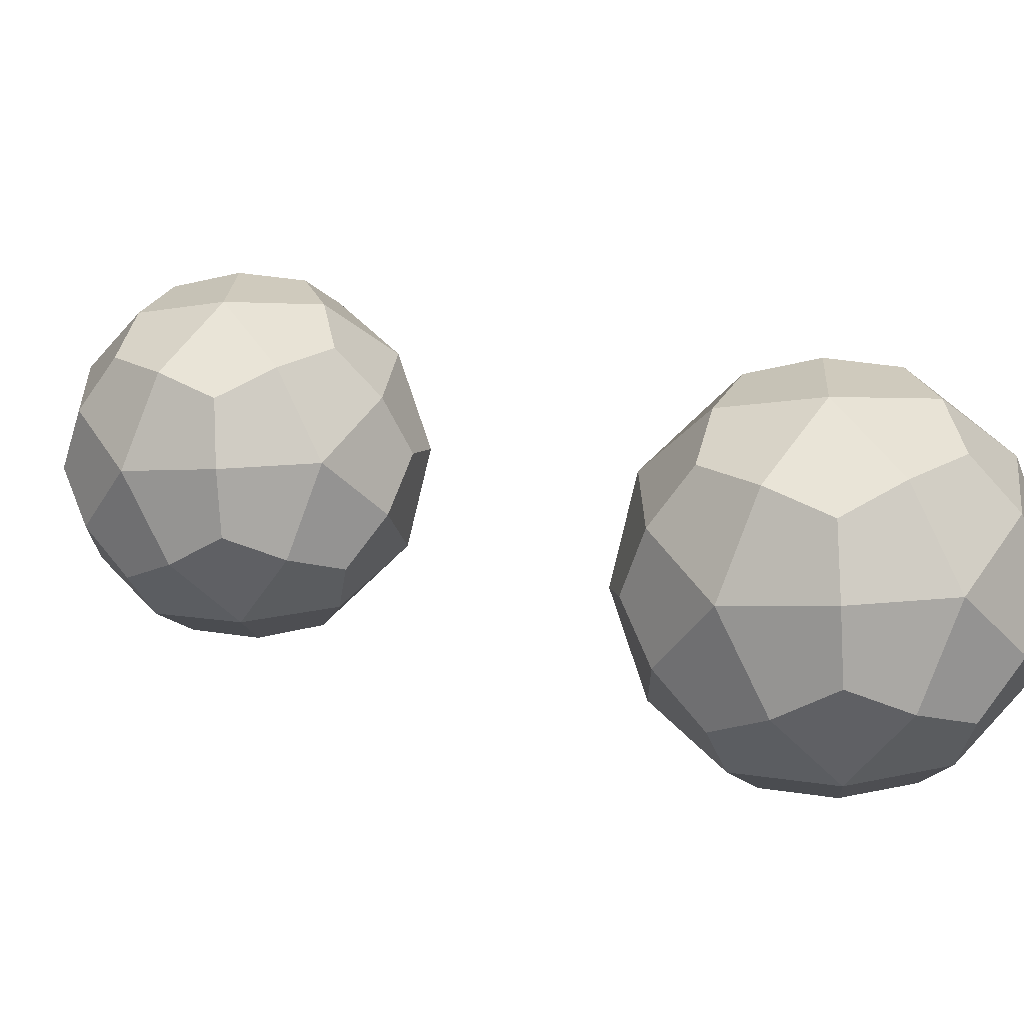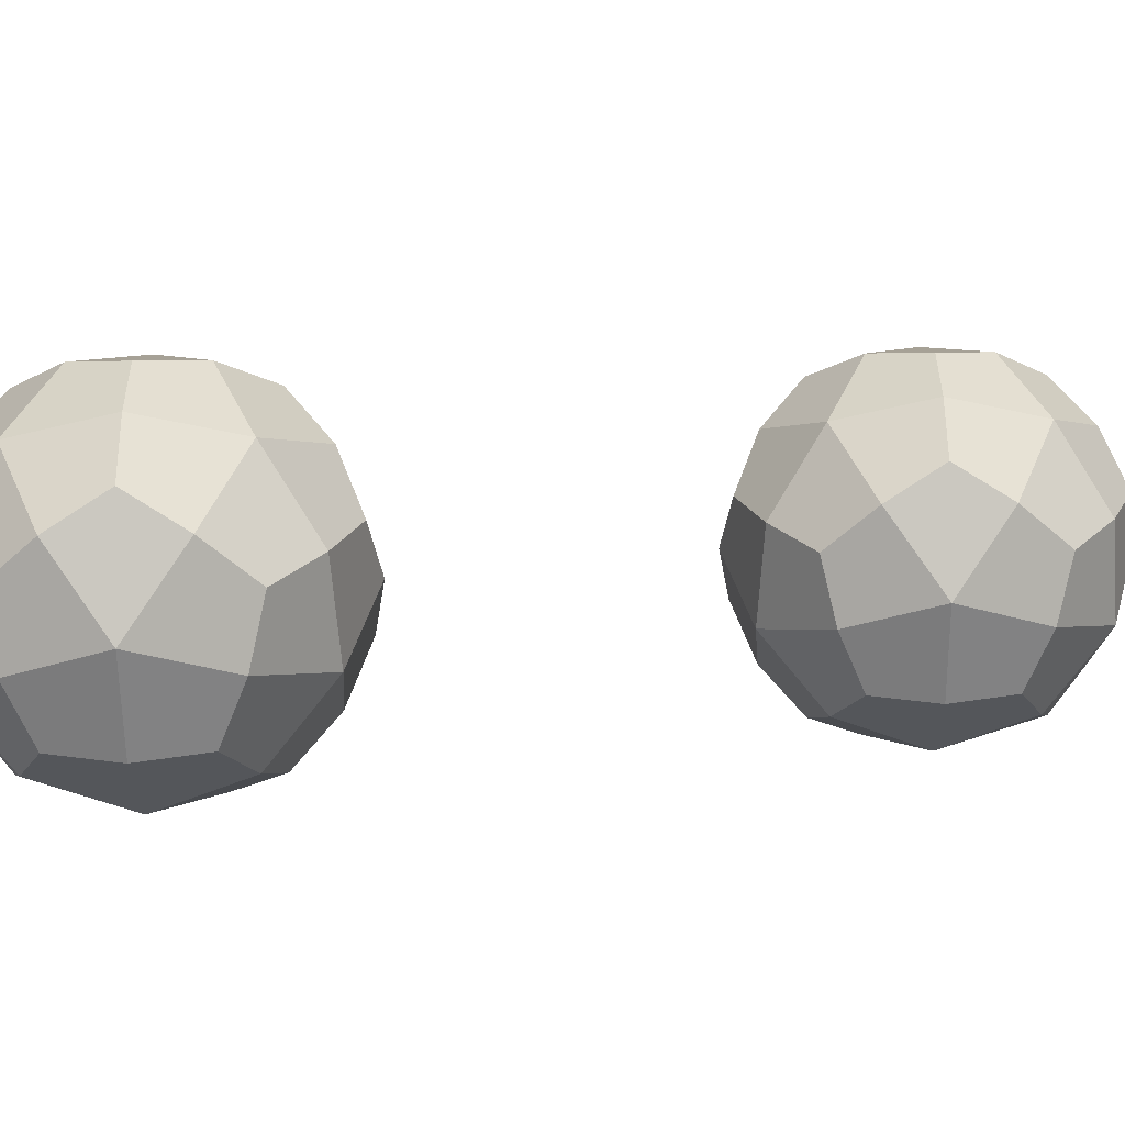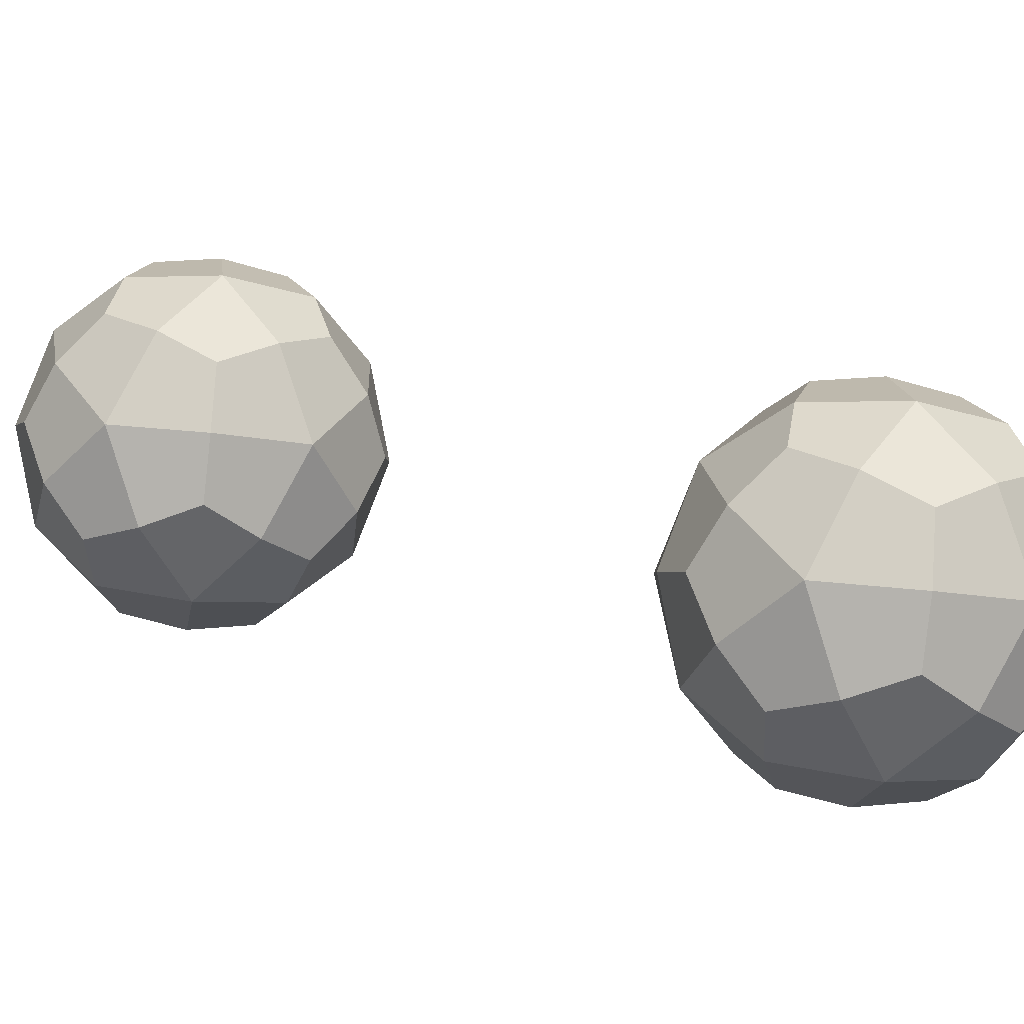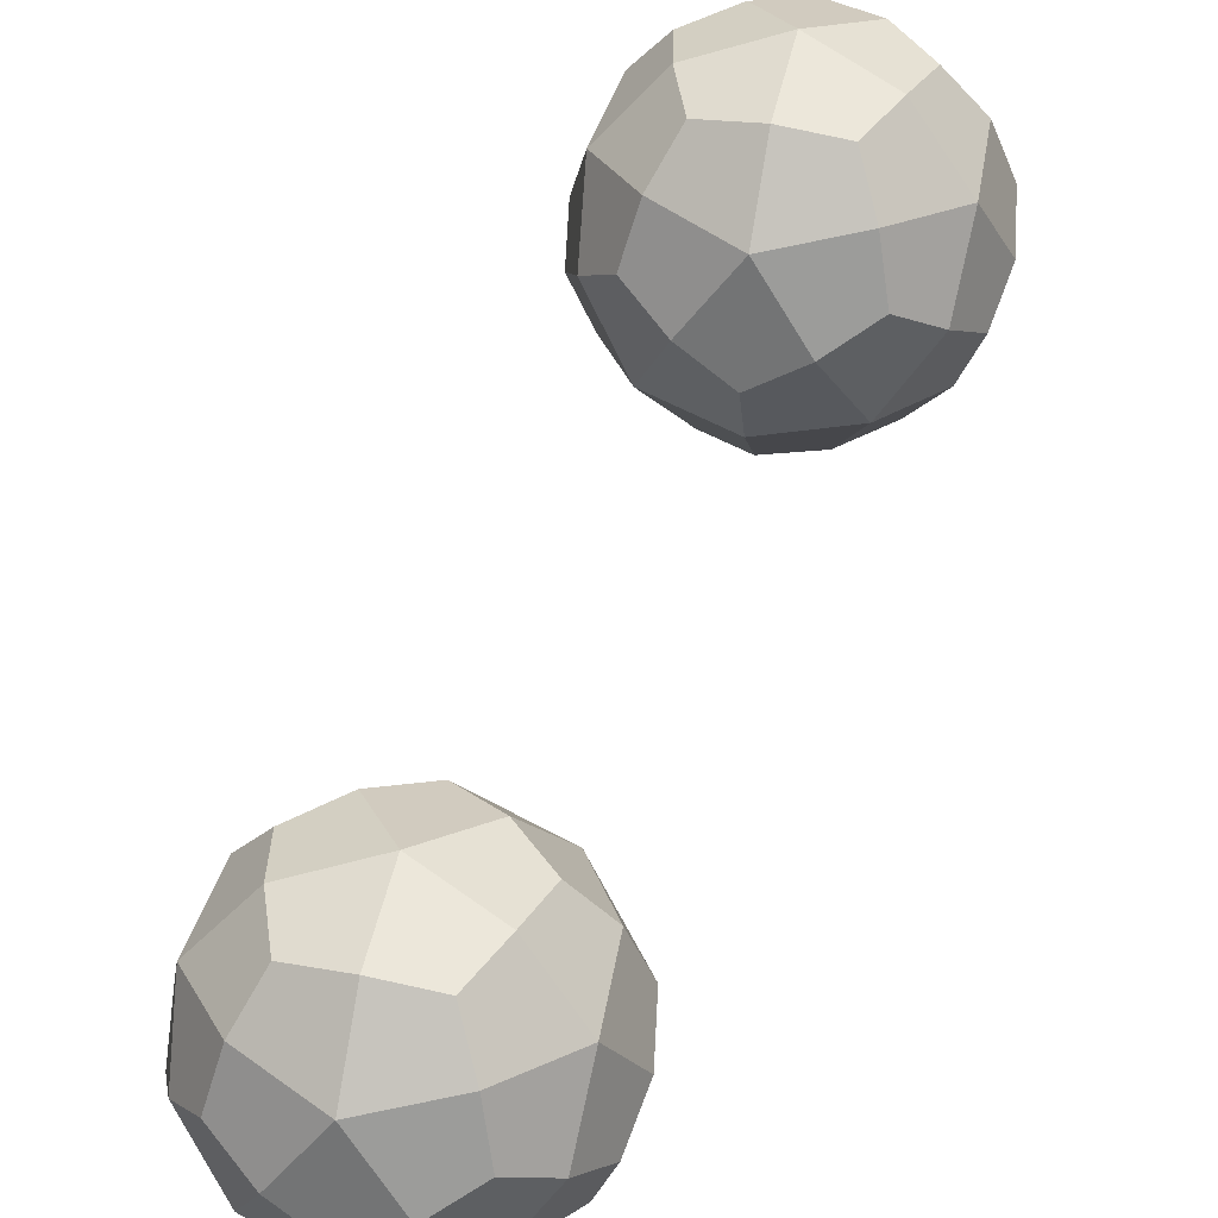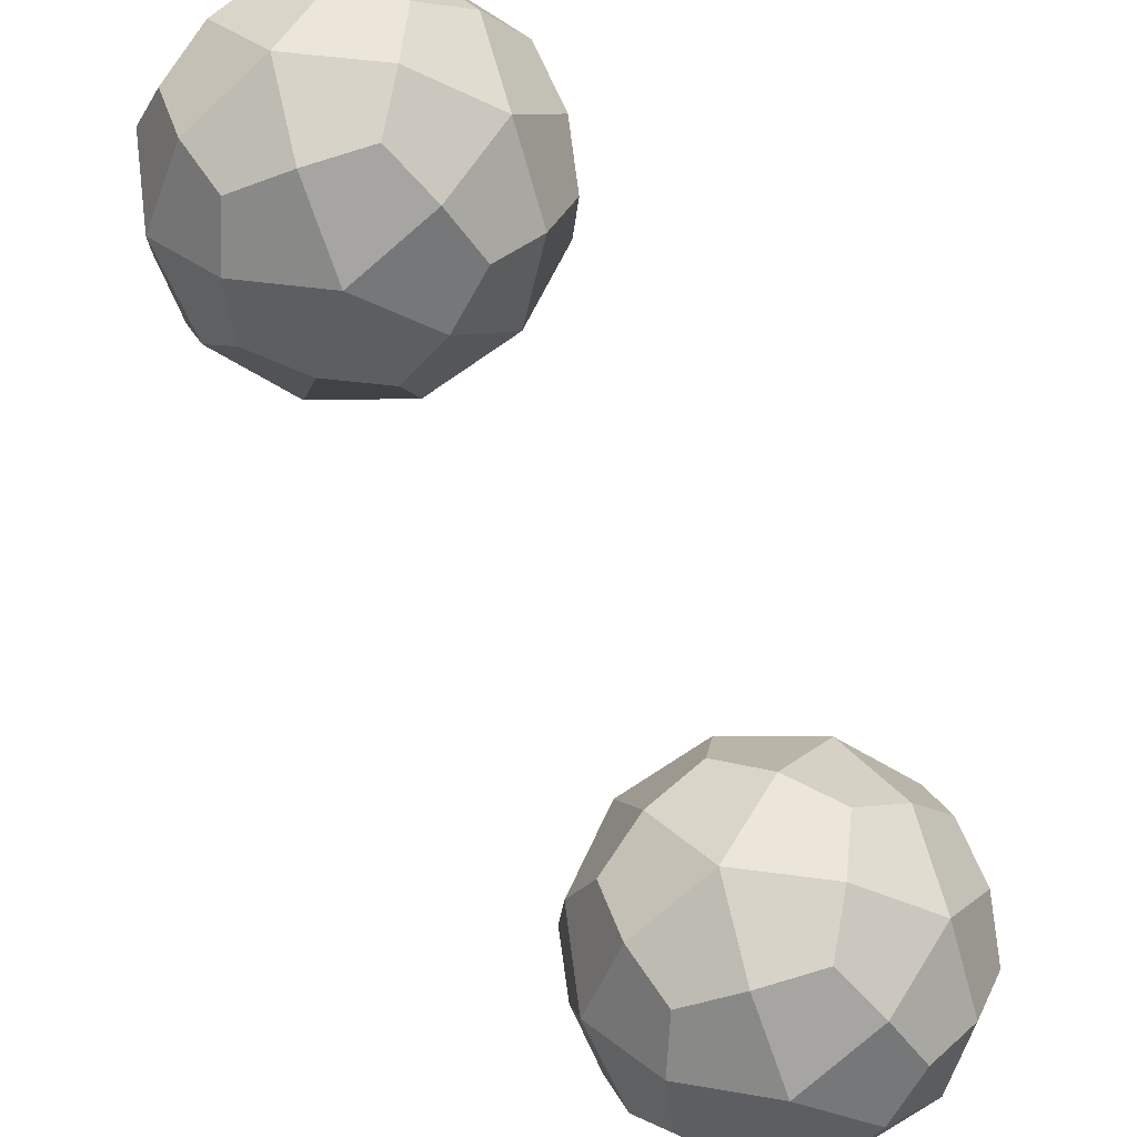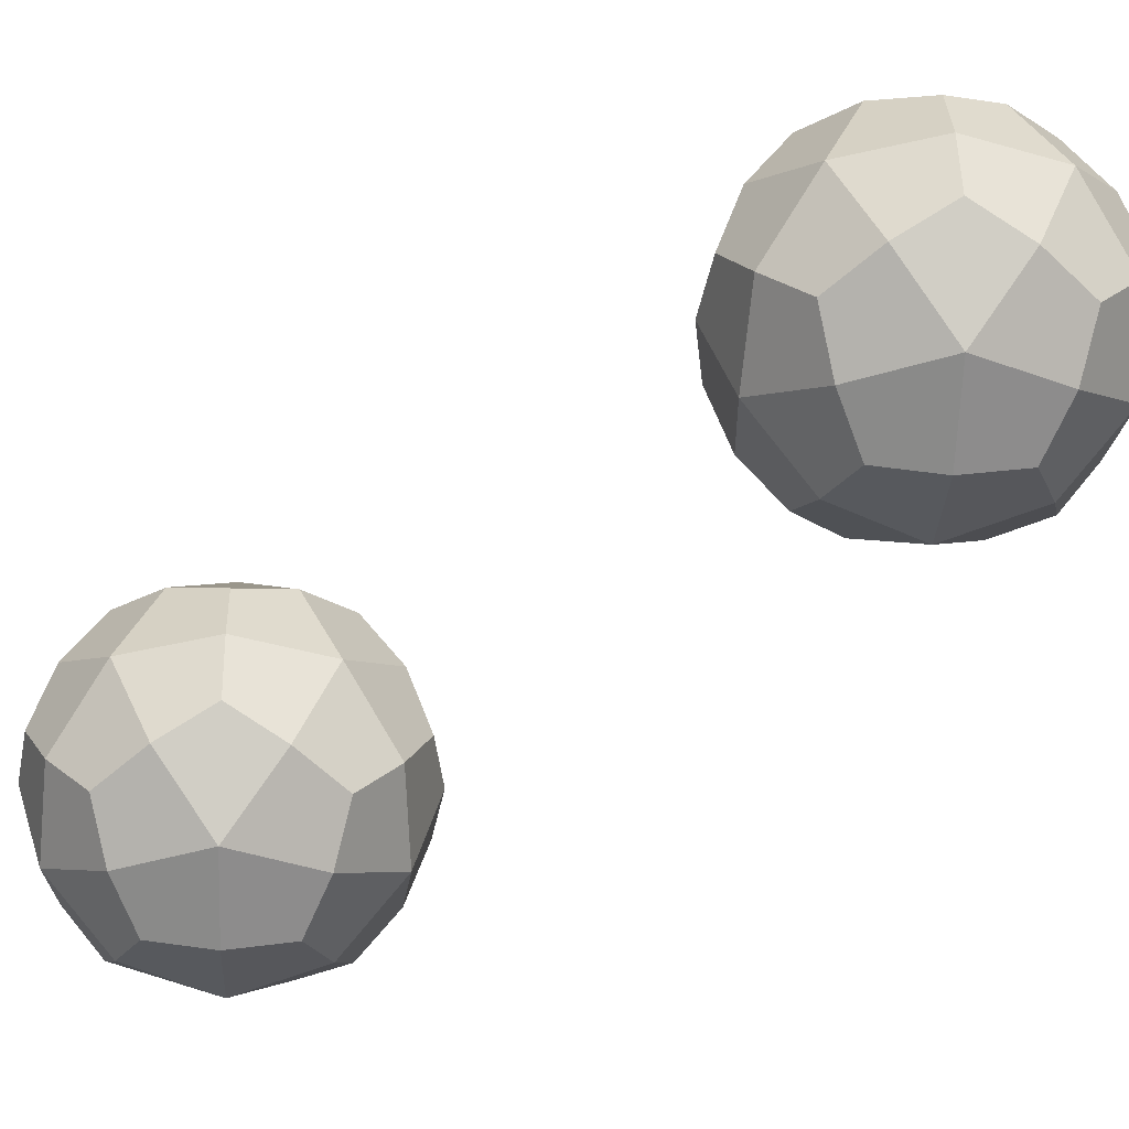
<metadata>
{"format":"obj","ext":"obj","renderer":"f3d","projection":"perspective","resolution":1024,"background":"white","views":[{"elev":-26.9,"azim":-49.1,"up":"+Y"},{"elev":-74.8,"azim":90.6,"up":"+Y"},{"elev":-33.8,"azim":-63.7,"up":"+Y"},{"elev":40.4,"azim":32.3,"up":"+Y"},{"elev":-56.2,"azim":-142.1,"up":"+Y"},{"elev":-15.5,"azim":123.0,"up":"+Y"}]}
</metadata>
<code>
o Cube
v -0.06911 -0.4734 0.00449
v -0.0221 -0.4734 -0.06563
v 0.04363 -0.444 -0.02157
v -0.003374 -0.444 0.04855
v -0.2558 0.1299 -0.1002
v -0.1973 0.1389 -0.189
v -0.11 0.1427 -0.1333
v -0.1686 0.1337 -0.04446
v -0.2064 0.4542 0.5798
v -0.2898 0.4542 0.5667
v -0.2885 0.5382 0.5586
v -0.2051 0.5382 0.5717
v -0.3269 0.8356 -0.3691
v -0.2484 0.8356 -0.4003
v -0.224 0.888 -0.3388
v -0.3025 0.888 -0.3076
v -0.1207 -0.359 -0.01648
v -0.06111 -0.359 -0.1054
v 0.02225 -0.3218 -0.04952
v -0.03735 -0.3218 0.0394
v -0.1699 -0.1995 -0.04948
v -0.1103 -0.1995 -0.1384
v -0.02698 -0.1622 -0.08252
v -0.08658 -0.1622 0.006402
v -0.2199 -0.03599 -0.08276
v -0.1608 -0.03313 -0.1719
v -0.07548 -0.006461 -0.1152
v -0.1345 -0.009313 -0.0261
v -0.2554 0.309 -0.06225
v -0.1802 0.3082 -0.1704
v -0.1043 0.3248 -0.06915
v -0.152 0.2638 -0.001339
v -0.1253 0.3628 0.1044
v -0.2413 0.3886 0.1168
v -0.2407 0.5179 0.07261
v -0.126 0.521 0.1143
v -0.1506 0.4149 0.2988
v -0.2563 0.4149 0.2821
v -0.2547 0.5214 0.2718
v -0.149 0.5214 0.2885
v -0.1763 0.431 0.4618
v -0.2821 0.431 0.4451
v -0.2805 0.5376 0.4349
v -0.1747 0.5376 0.4516
v -0.259 0.5059 -0.1041
v -0.1702 0.5058 -0.1958
v -0.1141 0.5441 -0.08503
v -0.2293 0.5925 -0.05702
v -0.2829 0.6304 -0.2275
v -0.1834 0.6304 -0.267
v -0.1524 0.6968 -0.1889
v -0.2519 0.6968 -0.1494
v -0.3161 0.7442 -0.3112
v -0.2166 0.7442 -0.3507
v -0.1856 0.8106 -0.2726
v -0.2851 0.8106 -0.2331
f 25 26 22 21
f 34 29 32 33
f 24 21 17 20
f 23 24 20 19
f 22 23 19 18
f 21 22 18 17
f 33 32 31
f 29 45 46 30
f 30 46 47 31
f 20 17 1 4
f 19 20 4 3
f 45 35 48
f 35 36 47 48
f 29 34 35 45
f 36 33 31 47
f 18 19 3 2
f 17 18 2 1
f 16 15 14 13
f 12 11 10 9
f 1 2 3 4
f 26 27 23 22
f 27 28 24 23
f 28 25 21 24
f 5 6 26 25
f 6 7 27 26
f 7 8 28 27
f 8 5 25 28
f 29 30 6 5
f 30 31 7 6
f 31 32 8 7
f 32 29 5 8
f 37 38 34 33
f 38 39 35 34
f 39 40 36 35
f 40 37 33 36
f 41 42 38 37
f 42 43 39 38
f 43 44 40 39
f 44 41 37 40
f 9 10 42 41
f 10 11 43 42
f 11 12 44 43
f 12 9 41 44
f 49 50 46 45
f 50 51 47 46
f 51 52 48 47
f 52 49 45 48
f 53 54 50 49
f 54 55 51 50
f 55 56 52 51
f 56 53 49 52
f 13 14 54 53
f 14 15 55 54
f 15 16 56 55
f 16 13 53 56
o Icosphere
v -0.2086 0.1977 0.5536
v -0.004515 0.3536 0.7018
v -0.2865 0.3536 0.7934
v -0.4608 0.3536 0.5536
v -0.2865 0.3536 0.3137
v -0.004515 0.3536 0.4053
v -0.1306 0.6058 0.7934
v -0.4126 0.6058 0.7018
v -0.4126 0.6058 0.4053
v -0.1306 0.6058 0.3137
v 0.04365 0.6058 0.5536
v -0.2086 0.7617 0.5536
v -0.2545 0.2389 0.6951
v -0.08818 0.2389 0.641
v -0.1342 0.3309 0.7825
v 0.03219 0.3309 0.5536
v -0.08818 0.2389 0.4661
v -0.3573 0.2389 0.5536
v -0.4033 0.3309 0.6951
v -0.2545 0.2389 0.4121
v -0.4033 0.3309 0.4121
v -0.1342 0.3309 0.3246
v 0.06061 0.4797 0.641
v 0.06061 0.4797 0.4661
v -0.2086 0.4797 0.8366
v -0.0422 0.4797 0.7825
v -0.4777 0.4797 0.641
v -0.3749 0.4797 0.7825
v -0.3749 0.4797 0.3246
v -0.4777 0.4797 0.4661
v -0.0422 0.4797 0.3246
v -0.2086 0.4797 0.2706
v -0.01379 0.6285 0.6951
v -0.2829 0.6285 0.7825
v -0.4493 0.6285 0.5536
v -0.2829 0.6285 0.3246
v -0.01379 0.6285 0.4121
v -0.1626 0.7204 0.6951
v -0.05976 0.7204 0.5536
v -0.3289 0.7204 0.641
v -0.3289 0.7204 0.4661
v -0.1626 0.7204 0.4121
v -0.155 0.2529 0.7184
v -0.03529 0.2529 0.5536
v -0.3487 0.2529 0.6554
v -0.3487 0.2529 0.4518
v -0.155 0.2529 0.3888
v 0.07178 0.4261 0.5536
v -0.1219 0.4261 0.8202
v -0.4353 0.4261 0.7184
v -0.4353 0.4261 0.3888
v -0.1219 0.4261 0.287
v 0.01824 0.5332 0.7184
v -0.2952 0.5332 0.8202
v -0.4889 0.5332 0.5536
v -0.2952 0.5332 0.287
v 0.01824 0.5332 0.3888
v -0.06838 0.7065 0.6554
v -0.2621 0.7065 0.7184
v -0.3818 0.7065 0.5536
v -0.2621 0.7065 0.3888
v -0.06838 0.7065 0.4518
f 57 70 99 69
f 58 71 99 70
f 59 69 99 71
f 58 70 100 72
f 57 73 100 70
f 62 72 100 73
f 57 69 101 74
f 59 75 101 69
f 60 74 101 75
f 57 74 102 76
f 60 77 102 74
f 61 76 102 77
f 57 76 103 73
f 61 78 103 76
f 62 73 103 78
f 58 72 104 79
f 62 80 104 72
f 67 79 104 80
f 59 71 105 81
f 58 82 105 71
f 63 81 105 82
f 60 75 106 83
f 59 84 106 75
f 64 83 106 84
f 61 77 107 85
f 60 86 107 77
f 65 85 107 86
f 62 78 108 87
f 61 88 108 78
f 66 87 108 88
f 58 79 109 82
f 67 89 109 79
f 63 82 109 89
f 59 81 110 84
f 63 90 110 81
f 64 84 110 90
f 60 83 111 86
f 64 91 111 83
f 65 86 111 91
f 61 85 112 88
f 65 92 112 85
f 66 88 112 92
f 62 87 113 80
f 66 93 113 87
f 67 80 113 93
f 63 89 114 94
f 67 95 114 89
f 68 94 114 95
f 64 90 115 96
f 63 94 115 90
f 68 96 115 94
f 65 91 116 97
f 64 96 116 91
f 68 97 116 96
f 66 92 117 98
f 65 97 117 92
f 68 98 117 97
f 67 93 118 95
f 66 98 118 93
f 68 95 118 98
o Icosphere.001
v -0.3051 0.6836 -0.4392
v -0.101 0.8394 -0.291
v -0.383 0.8394 -0.1994
v -0.5573 0.8394 -0.4392
v -0.383 0.8394 -0.6791
v -0.101 0.8394 -0.5875
v -0.2271 1.092 -0.1994
v -0.5091 1.092 -0.291
v -0.5091 1.092 -0.5875
v -0.2271 1.092 -0.6791
v -0.05286 1.092 -0.4392
v -0.3051 1.248 -0.4392
v -0.351 0.7248 -0.2977
v -0.1847 0.7248 -0.3518
v -0.2307 0.8167 -0.2103
v -0.06432 0.8167 -0.4392
v -0.1847 0.7248 -0.5267
v -0.4538 0.7248 -0.4392
v -0.4998 0.8167 -0.2977
v -0.351 0.7248 -0.5807
v -0.4998 0.8167 -0.5807
v -0.2307 0.8167 -0.6682
v -0.0359 0.9655 -0.3518
v -0.0359 0.9655 -0.5267
v -0.3051 0.9655 -0.1562
v -0.1387 0.9655 -0.2103
v -0.5742 0.9655 -0.3518
v -0.4714 0.9655 -0.2103
v -0.4714 0.9655 -0.6682
v -0.5742 0.9655 -0.5267
v -0.1387 0.9655 -0.6682
v -0.3051 0.9655 -0.7222
v -0.1103 1.114 -0.2977
v -0.3795 1.114 -0.2103
v -0.5458 1.114 -0.4392
v -0.3795 1.114 -0.6682
v -0.1103 1.114 -0.5807
v -0.2591 1.206 -0.2977
v -0.1563 1.206 -0.4392
v -0.4254 1.206 -0.3518
v -0.4254 1.206 -0.5267
v -0.2591 1.206 -0.5807
v -0.2515 0.7387 -0.2745
v -0.1318 0.7387 -0.4392
v -0.4452 0.7387 -0.3374
v -0.4452 0.7387 -0.5411
v -0.2515 0.7387 -0.604
v -0.02473 0.912 -0.4392
v -0.2184 0.912 -0.1726
v -0.5319 0.912 -0.2745
v -0.5319 0.912 -0.604
v -0.2184 0.912 -0.7058
v -0.07827 1.019 -0.2745
v -0.3917 1.019 -0.1726
v -0.5854 1.019 -0.4392
v -0.3917 1.019 -0.7058
v -0.07827 1.019 -0.604
v -0.1649 1.192 -0.3374
v -0.3586 1.192 -0.2745
v -0.4783 1.192 -0.4392
v -0.3586 1.192 -0.604
v -0.1649 1.192 -0.5411
f 119 132 161 131
f 120 133 161 132
f 121 131 161 133
f 120 132 162 134
f 119 135 162 132
f 124 134 162 135
f 119 131 163 136
f 121 137 163 131
f 122 136 163 137
f 119 136 164 138
f 122 139 164 136
f 123 138 164 139
f 119 138 165 135
f 123 140 165 138
f 124 135 165 140
f 120 134 166 141
f 124 142 166 134
f 129 141 166 142
f 121 133 167 143
f 120 144 167 133
f 125 143 167 144
f 122 137 168 145
f 121 146 168 137
f 126 145 168 146
f 123 139 169 147
f 122 148 169 139
f 127 147 169 148
f 124 140 170 149
f 123 150 170 140
f 128 149 170 150
f 120 141 171 144
f 129 151 171 141
f 125 144 171 151
f 121 143 172 146
f 125 152 172 143
f 126 146 172 152
f 122 145 173 148
f 126 153 173 145
f 127 148 173 153
f 123 147 174 150
f 127 154 174 147
f 128 150 174 154
f 124 149 175 142
f 128 155 175 149
f 129 142 175 155
f 125 151 176 156
f 129 157 176 151
f 130 156 176 157
f 126 152 177 158
f 125 156 177 152
f 130 158 177 156
f 127 153 178 159
f 126 158 178 153
f 130 159 178 158
f 128 154 179 160
f 127 159 179 154
f 130 160 179 159
f 129 155 180 157
f 128 160 180 155
f 130 157 180 160

</code>
